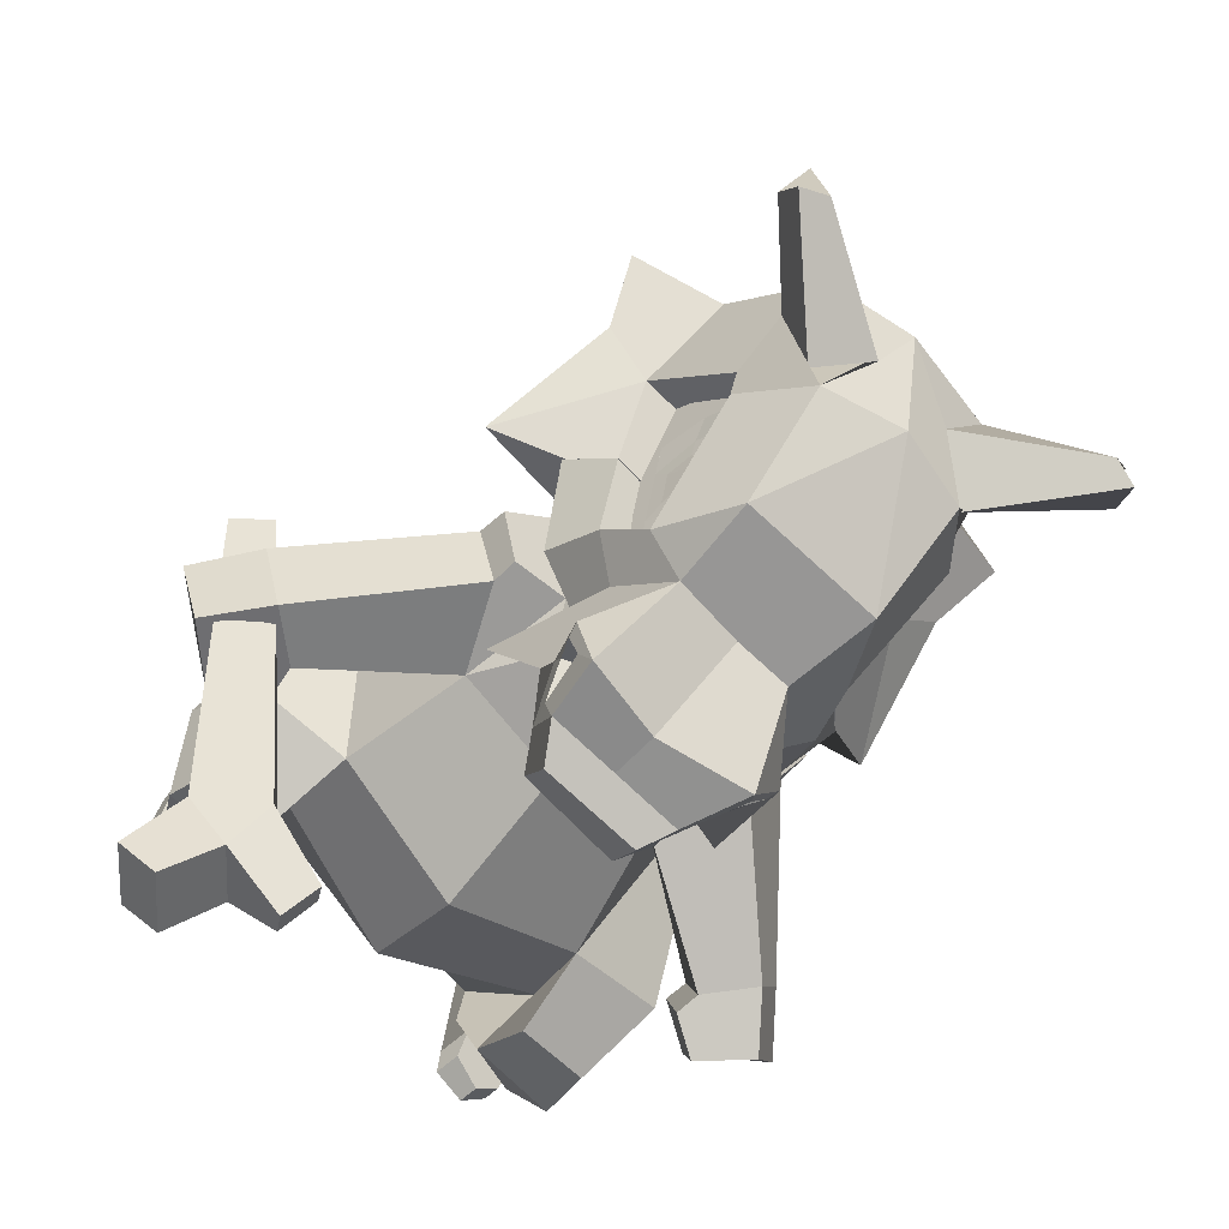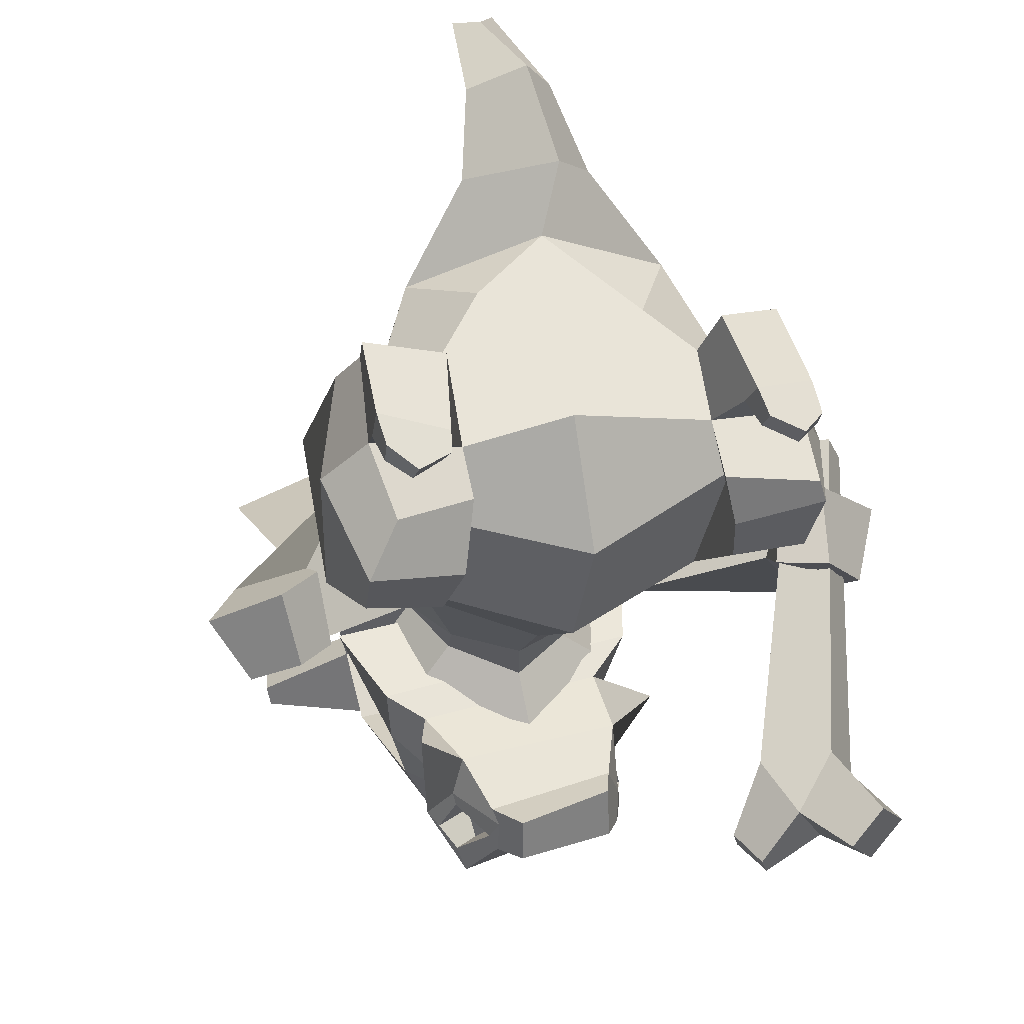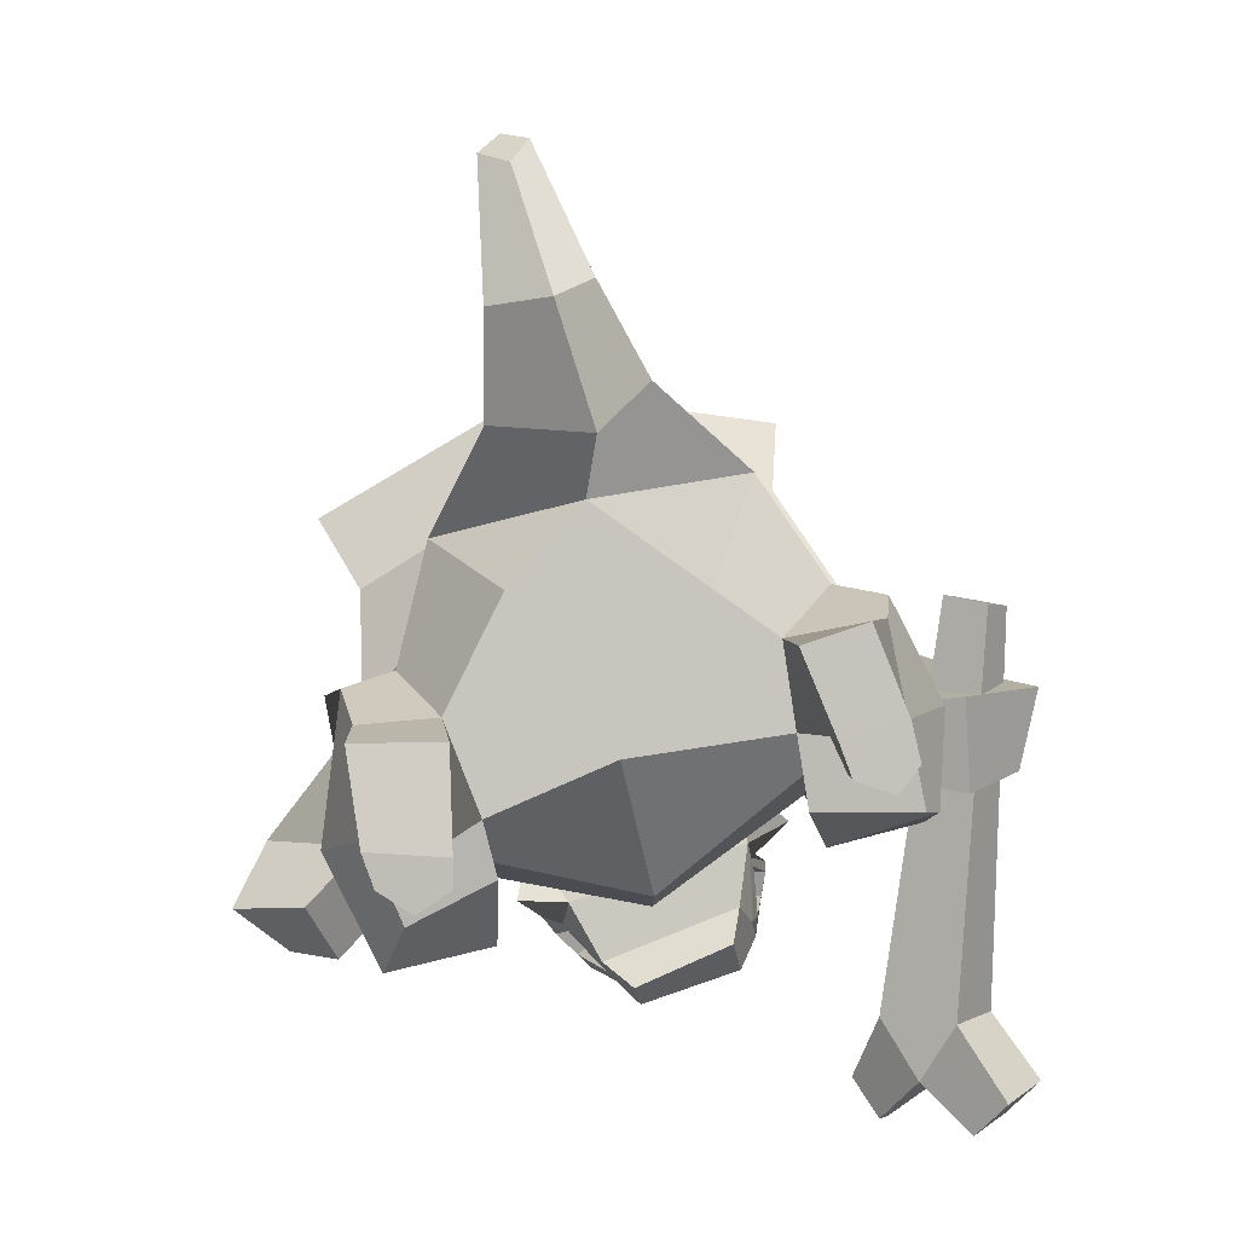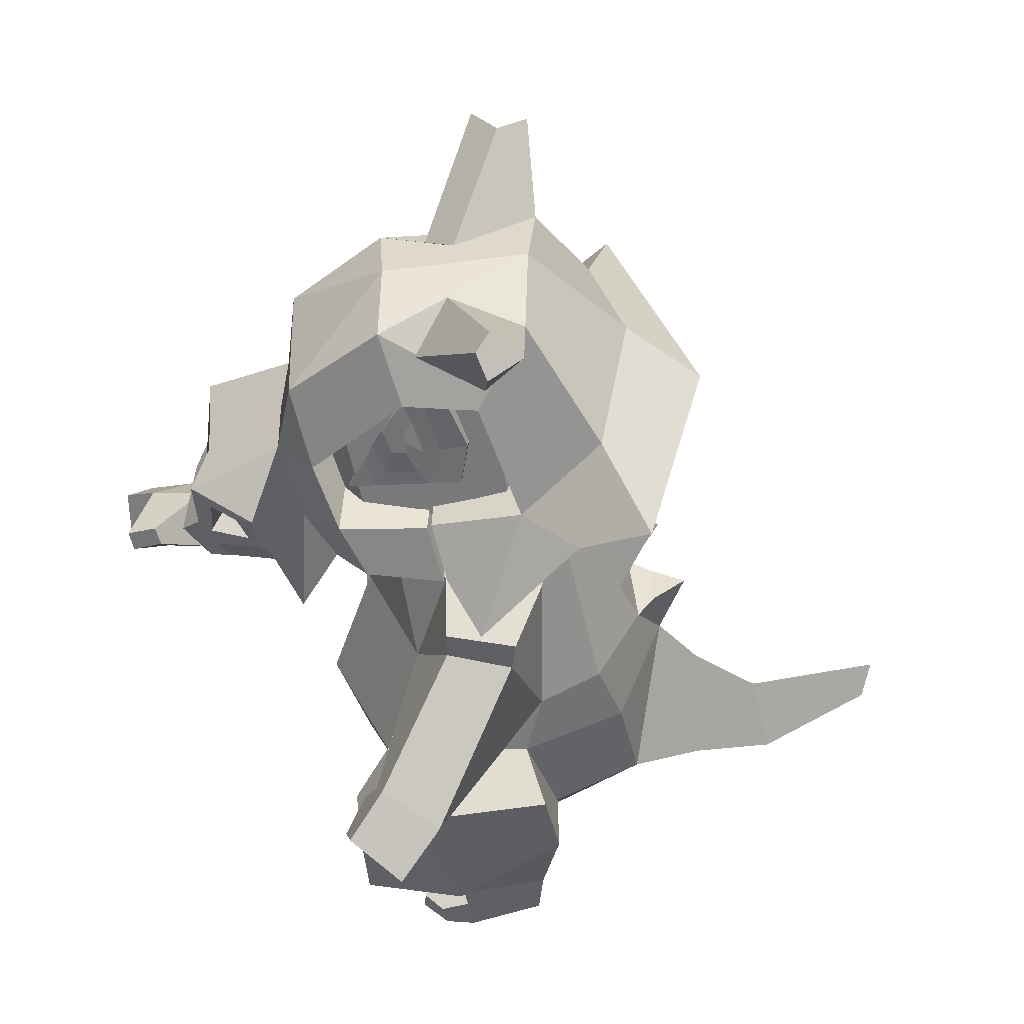
<metadata>
{"format":"obj","ext":"obj","renderer":"f3d","projection":"perspective","resolution":1024,"background":"white","views":[{"elev":-50.9,"azim":138.4,"up":"+Z"},{"elev":-23.1,"azim":-14.4,"up":"+Z"},{"elev":7.4,"azim":-5.7,"up":"+Z"},{"elev":47.5,"azim":-105.6,"up":"+Y"}]}
</metadata>
<code>
v -0.06611 -0.05225 -0.1302
v 0.03325 -0.05298 -0.09186
v 0.0261 -0.07408 -0.114
v -0.04476 -0.0702 -0.1454
v -0.1166 -0.0222 -0.04721
v -0.1075 0.02484 -0.07069
v -0.1346 0.02913 -0.04673
v -0.1488 -0.01738 -0.02851
v -0.08977 -0.04608 -0.0873
v 0.04042 -0.04376 -0.04678
v -0.06605 0.03844 -0.1566
v -0.002961 0.01589 -0.1314
v -0.02559 0.07003 -0.0697
v -0.06798 0.0708 -0.0809
v -0.05784 -0.04362 -0.1402
v -0.09173 -0.01999 -0.1092
v 0.04571 -0.02363 -0.06199
v 0.04333 -0.04605 -0.1046
v 0.02439 0.07192 -0.05236
v 0.02942 0.139 -0.04215
v -0.0781 0.1408 -0.06926
v 0.04881 0.07116 -0.01985
v 0.02914 -0.02589 0.001712
v 0.05681 -0.02337 0.04207
v -0.1545 0.03034 0.02283
v -0.1876 -0.000958 0.02749
v 0.05017 -0.01937 -0.1217
v 0.05883 0.02875 -0.1175
v -0.001289 -0.01833 -0.1374
v 0.03592 -0.04262 -0.1408
v -0.05275 -0.01728 -0.1531
v -0.03682 -0.0388 -0.1657
v -0.1035 0.0236 -0.1138
v 0.06641 -0.06812 -0.02657
v 0.03822 0.02115 -0.02176
v 0.06284 0.01776 -0.07376
v -0.1282 -0.06275 -0.0813
v -0.1108 0.08192 -0.0606
v -0.09782 0.2025 0.001727
v -0.1361 0.1568 0.01062
v 0.05376 0.02826 0.01768
v -0.04084 0.2151 0.0196
v 0.04221 0.1418 0.05948
v 0.01844 0.1977 0.03185
v -0.1491 0.1699 0.07477
v -0.1267 0.2085 0.1138
v -0.1525 0.1529 0.06793
v 0.04491 0.03682 0.09471
v 0.06433 0.001716 0.1122
v -0.06103 -0.02244 -0.1439
v 0.06122 0.008562 -0.07936
v 0.04914 -0.01303 -0.0711
v -0.07734 0.02397 -0.1428
v -0.09392 0.02018 -0.1257
v -0.08717 -0.01211 -0.1163
v -0.0615 0.02449 -0.1315
v -0.0408 -0.01799 -0.127
v -0.07004 0.01828 -0.1097
v -0.07126 -0.008495 -0.1067
v 0.05899 0.01479 -0.09938
v 0.05054 -0.02597 -0.1046
v 0.04137 0.009992 -0.0806
v 0.0392 -0.01004 -0.07107
v 0.04008 0.01318 -0.09608
v 0.02998 -0.01986 -0.1039
v -0.0825 0.2131 0.06246
v -0.1157 0.1878 0.02693
v 0.03346 0.14 0.09444
v 0.004501 0.2018 0.1598
v 0.02555 0.1762 0.1283
v -0.1846 0.1219 0.1608
v -0.1891 0.06235 0.09342
v -0.05603 0.2188 0.136
v -0.07874 0.1389 0.2139
v 0.04306 0.06355 0.1581
v 0.02071 0.1184 0.2122
v -0.2655 0.09633 0.1779
v -0.2352 0.06101 0.1282
v -0.1032 0.09076 0.2729
v 0.07238 0.05914 0.1992
v 0.07912 0.08985 0.2474
v -0.1554 0.03423 0.02626
v 0.04474 0.03693 0.09532
v -0.09971 0.09075 0.2724
v -0.1638 0.008108 0.1792
v -0.2356 -0.02291 0.0466
v -0.1647 -0.0424 0.06268
v -0.1875 -0.001399 0.03079
v 0.1114 -0.02348 0.1321
v 0.01243 -0.03672 0.1183
v 0.06267 0.004373 0.1109
v -0.0233 0.2124 0.08301
v 0.01496 0.1856 0.06768
v -0.2097 0.2575 0.08919
v -0.1862 0.268 0.06904
v -0.2112 0.2422 0.06055
v -0.2029 0.2658 0.05366
v 0.05793 0.2571 0.1417
v 0.06948 0.2518 0.1707
v 0.08543 0.2544 0.1272
v 0.08263 0.2338 0.1487
v -0.02248 -0.002254 0.2078
v -0.003354 -0.04542 0.02949
v -0.01629 -0.03085 0.1564
v 0.02077 0.01434 0.1686
v 0.03673 -0.01754 0.02481
v -0.1005 -0.03591 0.01436
v -0.1219 -0.001379 -0.01636
v -0.1684 0.026 0.09187
v -0.1408 -0.02631 0.1369
v -0.04213 -0.04694 -0.008452
v -0.04764 -0.07021 0.00251
v 0.0006862 -0.07858 0.03177
v 0.009014 0.146 0.005602
v 0.004397 0.1667 0.1278
v -0.06457 0.147 0.1266
v -0.1118 0.1756 0.08402
v -0.06841 0.1412 -0.03679
v -0.01146 0.1209 -0.03942
v -0.02418 -0.02897 -0.06711
v -0.08025 -0.03369 0.1773
v -0.0756 -0.001418 0.1704
v -0.1081 -0.07893 0.008522
v -0.1399 -0.05469 0.04115
v -0.08599 -0.05712 0.1906
v -0.1432 -0.05828 0.1493
v -0.02435 -0.06494 0.1762
v 0.0168 -0.05788 0.1461
v -0.04994 -0.1363 -0.007856
v 0.02894 -0.1376 0.03824
v -0.1435 -0.1431 0.01237
v -0.1264 -0.1317 0.2031
v -0.1321 -0.1688 0.2202
v -0.1888 -0.1676 0.1656
v 0.002329 -0.1805 0.2056
v -0.06363 -0.1747 0.2321
v -0.05989 -0.1344 0.2209
v 0.04616 -0.1683 0.1485
v -0.05165 -0.2472 -0.04557
v 0.04894 -0.2416 0.02545
v -0.1732 -0.05002 0.1165
v -0.2079 -0.1636 0.1072
v 0.008323 -0.05775 0.06441
v 0.05387 -0.05727 0.06628
v 0.05852 -0.06546 0.1257
v -0.1632 -0.2419 -0.02313
v -0.2163 -0.2158 0.09162
v -0.197 -0.221 0.1856
v -0.1063 -0.2241 0.2512
v 0.01678 -0.2309 0.2283
v 0.05283 -0.2314 0.1476
v -0.06068 -0.3396 -0.01815
v 0.05201 -0.3246 0.0676
v -0.1942 -0.3174 0.009037
v -0.1981 -0.303 0.2032
v -0.2186 -0.2997 0.1205
v 0.004157 -0.3158 0.2437
v 0.05435 -0.3073 0.1723
v -0.08553 -0.3758 0.07498
v 0.02383 -0.3664 0.08796
v -0.1692 -0.3759 0.0398
v -0.154 -0.3563 0.1767
v -0.1924 -0.3548 0.09917
v -0.1047 -0.3583 0.2316
v -0.0275 -0.3573 0.1732
v 0.01488 -0.3645 0.1462
v 0.08738 -0.2439 0.1534
v 0.08914 -0.3181 0.1663
v -0.2224 -0.06156 0.07947
v -0.1884 -0.07095 0.02793
v -0.2225 -0.08839 0.07608
v -0.1925 -0.09096 0.02742
v -0.2547 -0.2267 -0.004706
v -0.3022 -0.1825 -0.009808
v 0.05418 -0.07873 0.06482
v 0.05882 -0.09111 0.128
v 0.1186 -0.2165 0.04545
v 0.1625 -0.1723 0.03685
v -0.2371 -0.1959 -0.04938
v -0.2656 -0.1601 -0.0489
v -0.2489 -0.2418 -0.01275
v -0.2773 -0.2558 -0.03925
v -0.3248 -0.2123 -0.0489
v 0.1347 -0.2191 0.09457
v 0.1733 -0.1795 0.09585
v 0.1181 -0.2406 0.032
v 0.1557 -0.2594 0.02768
v 0.1983 -0.2161 0.03404
v 0.1247 -0.2419 0.08649
v 0.2078 -0.2272 0.09266
v 0.1511 -0.2618 0.0922
v -0.2314 -0.2123 -0.05861
v -0.2876 -0.1894 -0.08395
v -0.2557 -0.2243 -0.08161
v -0.263 -0.2382 0.09556
v -0.2426 -0.2468 -0.02283
v -0.2532 -0.3189 0.1123
v -0.2467 -0.3816 0.09975
v -0.1917 -0.398 0.03041
v -0.1894 -0.4277 0.02753
v -0.1903 -0.4136 0.09414
v -0.1652 -0.301 -0.05516
v -0.1587 -0.3451 -0.04587
v -0.2666 -0.346 0.01621
v -0.2395 -0.3844 0.03095
v 0.1124 -0.2612 0.06713
v 0.1229 -0.3328 0.09829
v 0.1146 -0.3109 0.01977
v 0.1151 -0.3582 0.03539
v 0.01648 -0.418 0.1489
v 0.04054 -0.4228 0.09054
v 0.03904 -0.3981 0.09093
v 0.07817 -0.3732 0.159
v 0.09009 -0.3806 0.09747
v -0.2404 -0.4018 0.02854
v -0.2519 -0.415 0.09441
v -0.2435 -0.4312 0.03277
v 0.06122 -0.4137 0.1624
v 0.08727 -0.3996 0.1007
v 0.08445 -0.4185 0.1039
v 0.05905 -0.3048 0.007083
v 0.04566 -0.3499 0.01263
v 0.03086 -0.3733 0.03944
v 0.1019 -0.3817 0.04035
v -0.2229 -0.3041 -0.06293
v -0.2295 -0.3499 -0.06031
v -0.2168 -0.3818 -0.02458
v -0.1596 -0.3723 0.001702
v 0.04872 -0.4237 0.06849
v 0.04878 -0.4057 0.06883
v -0.2355 -0.4303 0.009548
v -0.233 -0.4123 0.006051
v -0.1893 -0.4312 0.009085
v -0.2123 -0.4302 -0.006259
v -0.1916 -0.4098 0.01212
v -0.2131 -0.413 -0.005417
v 0.09062 -0.421 0.07682
v 0.07585 -0.4237 0.05892
v 0.09149 -0.407 0.07451
v 0.07611 -0.4077 0.05781
v -0.08814 -0.1106 0.2266
v -0.1038 -0.0841 0.2442
v -0.08079 -0.1737 0.2487
v -0.1165 -0.1699 0.2397
v -0.1187 -0.2642 0.2849
v -0.1654 -0.3503 0.2761
v -0.0631 -0.3442 0.3026
v -0.1015 -0.3984 0.2744
v -0.1311 -0.3112 0.3409
v -0.1662 -0.3649 0.3478
v -0.09893 -0.3623 0.3649
v -0.1269 -0.3991 0.3547
v -0.1514 -0.2945 0.4516
v -0.1671 -0.318 0.4392
v -0.1352 -0.3208 0.4481
v -0.1477 -0.3329 0.4337
v -0.1031 -0.1703 0.2734
v -0.1083 -0.1053 0.229
v 0.1494 -0.2583 -0.1274
v 0.1717 -0.2324 0.149
v 0.1897 -0.2088 0.1447
v 0.1817 -0.216 -0.1299
v 0.1038 -0.2251 -0.1293
v 0.138 -0.1843 -0.1313
v 0.1619 -0.1904 0.1484
v 0.1459 -0.2123 0.153
v 0.1287 -0.2383 -0.1712
v 0.1613 -0.1963 -0.175
v 0.2109 -0.2416 -0.1716
v 0.18 -0.28 -0.1761
v 0.09908 -0.179 -0.1824
v 0.1158 -0.1964 -0.2067
v 0.09134 -0.1931 -0.1793
v 0.1074 -0.2104 -0.2041
v 0.1911 -0.2241 -0.1984
v 0.1611 -0.2621 -0.2023
v -0.1067 0.0471 -0.03128
v -0.08826 0.04329 -0.023
v -0.09057 0.1294 0.0272
v -0.1073 0.1336 0.01608
v -0.1069 0.07407 -0.01652
v -0.1423 0.06383 0.05576
v -0.1361 0.0989 0.06316
v -0.1187 0.09283 0.07223
v -0.1239 0.06002 0.06403
v -0.1152 0.05112 -0.01037
v -0.1326 0.05924 0.03188
v -0.1055 0.1345 0.05727
v -0.1239 0.1383 0.04899
v -0.115 0.1358 0.0313
v -0.1067 0.09052 -0.009446
v -0.1295 0.09232 0.04223
v -0.1151 0.1146 0.02255
v -0.1246 0.0893 0.02913
v -0.1268 0.06975 0.02325
v -0.1161 0.06429 -0.001354
v -0.1071 0.1213 0.01013
v -0.1077 0.1051 -0.001441
v -0.1152 0.1055 0.01493
v -0.1192 0.09547 0.01734
v -0.1201 0.08772 0.0149
v -0.1155 0.08554 0.00524
v 0.02747 0.07044 0.0186
v 0.0169 0.1305 0.04837
v -0.003234 0.1274 0.05098
v 0.01189 0.04056 0.004437
v 0.03225 0.04322 0.005121
v 0.006573 0.05715 0.09837
v 0.000106 0.09035 0.1036
v 0.02009 0.0953 0.1032
v 0.02693 0.05981 0.09905
v 0.02839 0.05526 0.07328
v 0.03097 0.04721 0.02769
v 0.01722 0.1326 0.06543
v 0.01758 0.135 0.08525
v -0.002782 0.1323 0.08457
v 0.02513 0.08701 0.02496
v 0.02295 0.08865 0.08139
v 0.01998 0.1113 0.05752
v 0.02417 0.08564 0.06747
v 0.02766 0.06587 0.06307
v 0.02856 0.06049 0.03624
v 0.02335 0.1016 0.03267
v 0.01865 0.1181 0.04289
v 0.02285 0.102 0.05065
v 0.02483 0.09184 0.05453
v 0.0263 0.084 0.05271
v 0.02633 0.08188 0.04201
o group2089373109
g mesh2089373109
f 4 3 2 1
f 8 7 6 5
f 2 10 9 1
f 14 13 12 11
f 9 16 15 1
f 18 17 10 2
f 21 20 19 13 14
f 20 22 19
f 24 8 5 23
f 26 25 7 8
f 29 12 28 27
f 3 30 27 18 2
f 30 32 31 29 27
f 32 4 1 15 31
f 32 30 3 4
f 33 14 11
f 17 36 19 35 34 10
f 37 5 6
f 35 23 34
f 10 23 5 9
f 5 37 9
f 10 34 23
f 40 39 21 38
f 41 22 38 7
f 39 42 21
f 44 43 22 20
f 43 40 38 22
f 47 46 45 39 40
f 25 48 41 7
f 48 49 24 41
f 49 26 8 24
f 49 48 25 26
f 50 31 15
f 33 16 9 37 6 14
f 52 51 36 17
f 36 28 19
f 29 31 11 12
f 13 19 28 12
f 50 53 11 31
f 53 54 33 11
f 54 55 16 33
f 55 50 15 16
f 57 56 53 50
f 56 58 54 53
f 58 59 55 54
f 59 57 50 55
f 51 60 28 36
f 60 61 27 28
f 61 18 27
f 61 52 17 18
f 63 62 51 52
f 62 64 60 51
f 64 65 61 60
f 65 63 52 61
f 67 66 39
f 70 69 68 43 44
f 68 47 40 43
f 72 71 46 47
f 71 74 73 46
f 76 75 68 69
f 75 72 47 68
f 78 77 71 72
f 77 79 74 71
f 81 80 75 76
f 83 82 72 75
f 85 84 79 77 78
f 86 78 72
f 86 88 87 85 78
f 89 75 80
f 91 90 87 88 82 83
f 41 24 23 35
f 7 38 14 6
f 73 92 44 42
f 74 76 69 73
f 38 21 14
f 22 41 35 19
f 79 84 81 76 74
f 42 44 20
f 42 20 21
f 66 73 42 39
f 93 70 44
f 46 73 66
f 92 73 69
f 95 94 46 66
f 94 96 45 46
f 96 94 95 97
f 99 98 92 69
f 98 100 93 92
f 98 99 101 100
f 96 97 67 45
f 101 99 69 70
f 67 39 45
f 67 97 95 66
f 93 100 101 70
f 93 44 92
f 72 82 88 86
f 89 91 83 75
f 85 102 84
f 102 80 81 84
f 90 89 80 102
f 87 90 102 85
f 89 90 91
f 59 58 56 57
f 65 64 62 63
o group1518070955
g mesh1518070955
f 106 105 104 103
f 110 109 108 107
f 113 112 111 103
f 119 118 117 116 115 114
f 111 120 106 103
f 105 122 121 104
f 120 108 118 119
f 122 109 110 121
f 109 117 118 108
f 122 116 117 109
f 105 115 116 122
f 106 114 115 105
f 120 119 114 106
f 120 111 107 108
f 112 123 107 111
f 123 124 107
f 126 125 121 110
f 125 127 104 121
f 127 128 104
f 131 124 123
f 134 133 132 125 126
f 137 136 135 127 125
f 135 138 128 127
f 142 134 126 141
f 145 144 143 128
f 141 126 110
f 128 143 103 104
f 146 147 142 131
f 147 148 134 142
f 148 149 133 134
f 149 150 135 136
f 150 151 138 135
f 151 140 130 138
f 156 155 148 147
f 155 149 148
f 157 150 149
f 157 158 151 150
f 163 162 155 156
f 162 164 155
f 164 165 157
f 165 166 158 157
f 168 167 151 158
f 166 165 164 162 163 161 159 160
f 170 169 141 124
f 130 113 143
f 169 171 142 141
f 172 170 124 131
f 172 171 169 170
f 174 173 142 171
f 144 175 130 143
f 176 145 128 138
f 176 175 144 145
f 178 177 130 175
f 173 179 131 142
f 179 180 172 131
f 180 174 171 172
f 183 182 181 173 174
f 177 184 138 130
f 184 185 176 138
f 185 178 175 176
f 188 187 186 177 178
f 186 189 184 177
f 189 191 190 185 184
f 190 188 178 185
f 190 191 187 188
f 186 187 191 189
f 181 192 179 173
f 192 194 193 180 179
f 193 183 174 180
f 193 194 182 183
f 181 182 194 192
f 143 113 103
f 124 141 110 107
f 196 195 147 146
f 195 197 156 147
f 197 198 163 156
f 201 200 199 161 163
f 203 202 146 154
f 205 198 197 204
f 167 206 140 151
f 209 208 206 207
f 212 211 210 166 160
f 213 168 158 166
f 213 214 207 168
f 199 215 205 161
f 215 217 216 198 205
f 216 201 163 198
f 216 217 200 201
f 210 218 213 166
f 218 220 219 214 213
f 219 212 160 214
f 220 218 210 211
f 197 195 196 204
f 207 206 167 168
f 208 221 140 206
f 221 222 153 140
f 222 223 160 153
f 223 224 214 160
f 224 209 207 214
f 224 223 222 209
f 202 225 196 146
f 225 226 204 196
f 226 227 205 204
f 227 228 161 205
f 228 203 154 161
f 228 227 226 203
f 222 221 208 209
f 226 225 202 203
f 242 241 137 125
f 244 243 136 133
f 132 133 136 137
f 246 245 149 155
f 245 247 157 149
f 247 248 164 157
f 248 246 155 164
f 250 249 245 246
f 249 251 247 245
f 251 252 248 247
f 252 250 246 248
f 254 253 249 250
f 253 255 251 249
f 255 256 252 251
f 256 254 250 252
f 256 255 253 254
f 243 257 149 136
f 257 244 133 149
f 257 243 244
f 241 258 132 137
f 258 242 125 132
f 258 241 242
f 130 129 112 113
f 129 131 123 112
f 140 139 129 130
f 139 146 131 129
f 153 152 139 140
f 152 154 146 139
f 160 159 152 153
f 159 161 154 152
f 230 229 211 212
f 232 231 217 215
f 231 234 233 200 217
f 233 235 199 200
f 235 236 232 215 199
f 236 234 231 232
f 229 238 237 220 211
f 237 239 219 220
f 239 240 230 212 219
f 240 238 229 230
f 240 239 237 238
f 236 235 233 234
o group1868352797
g mesh1868352797
f 262 261 260 259
f 266 265 264 263
f 260 266 263 267 259
f 268 264 265 261 262
f 270 269 262 259
f 261 265 266 260
f 272 271 264 268
f 271 273 263 264
f 273 274 267 263
f 274 272 268 267
f 274 273 271 272
f 269 275 268 262
f 275 276 267 268
f 276 270 259 267
f 276 275 269 270
o group1156846795
g mesh1156846795
f 281 280 279 278 277
f 285 284 283 282
f 278 285 282 287 286 277
f 290 289 288 279 280
f 286 281 277
f 279 288 284 285 278
f 284 288 289 283
f 291 280 281
f 292 283 289 290
f 292 287 282 283
f 298 297 280 291
f 302 301 300 299 297 298
f 293 290 280
f 293 294 292 290
f 294 295 287 292
f 295 296 286 287
f 296 291 281 286
f 297 299 293 280
f 299 300 294 293
f 300 301 295 294
f 301 302 296 295
f 302 298 291 296
o group705226761
g mesh705226761
f 307 306 305 304 303
f 311 310 309 308
f 307 313 312 311 308 306
f 304 305 316 315 314
f 307 303 313
f 306 308 309 316 305
f 310 315 316 309
f 303 304 317
f 314 315 310 318
f 310 311 312 318
f 317 304 324 323
f 323 324 325 326 327 328
f 304 314 319
f 314 318 320 319
f 318 312 321 320
f 312 313 322 321
f 313 303 317 322
f 304 319 325 324
f 319 320 326 325
f 320 321 327 326
f 321 322 328 327
f 322 317 323 328

</code>
